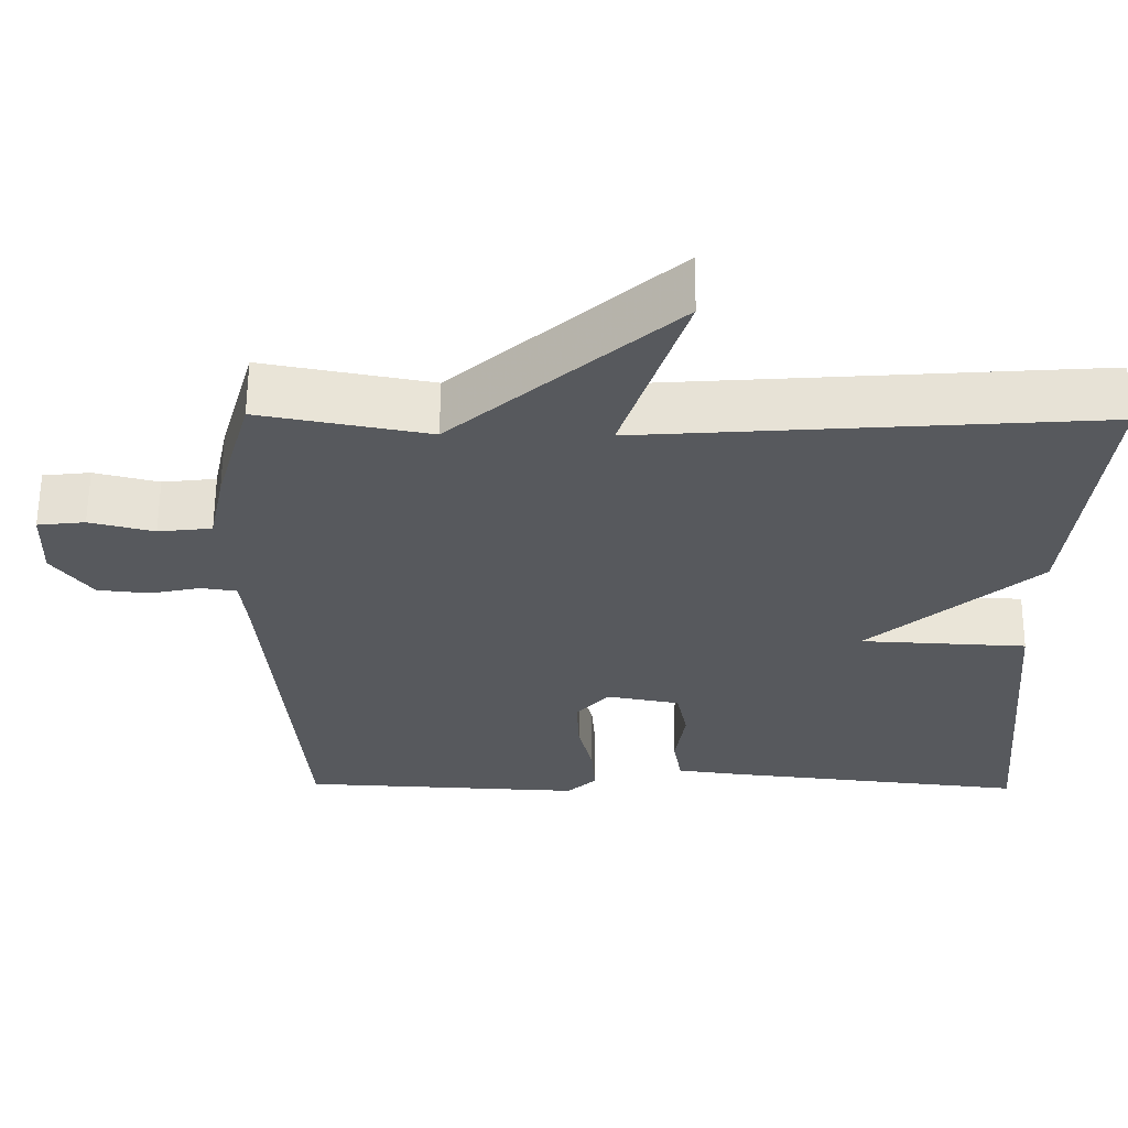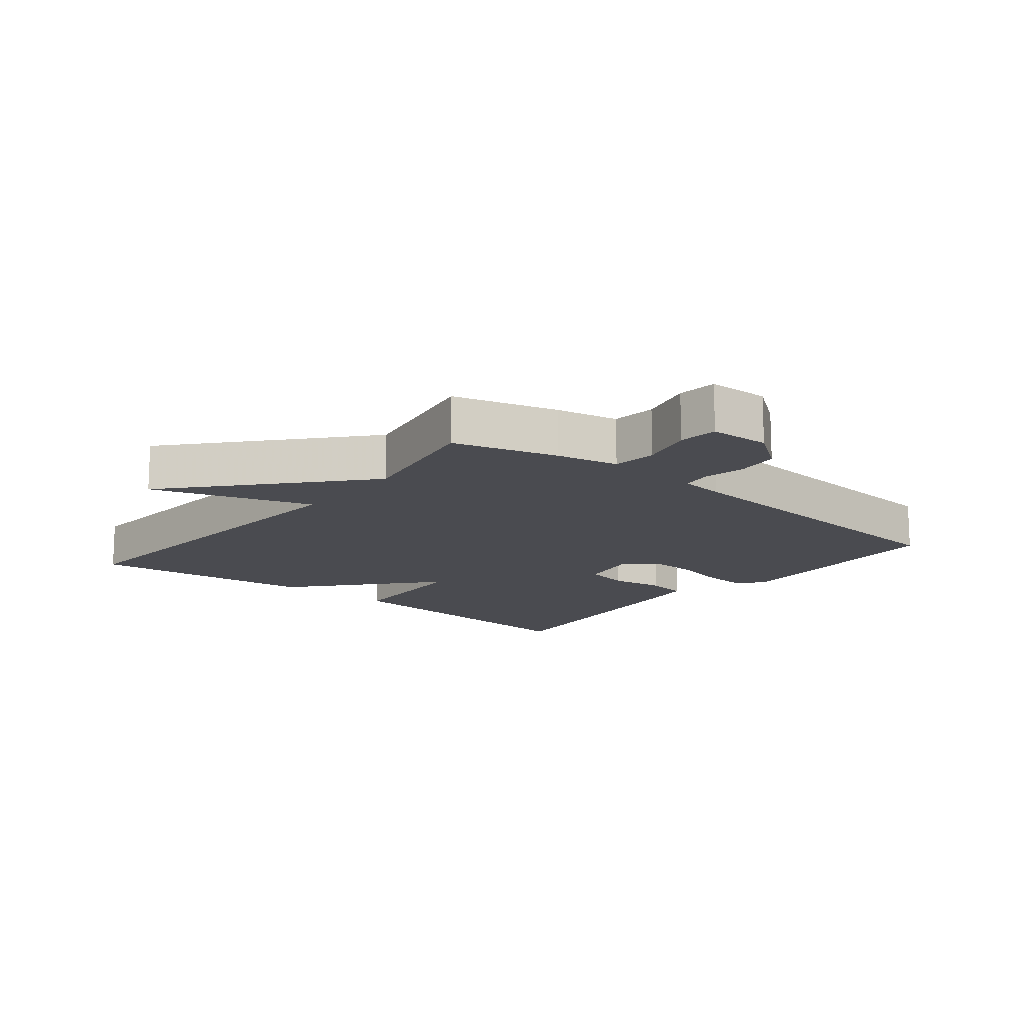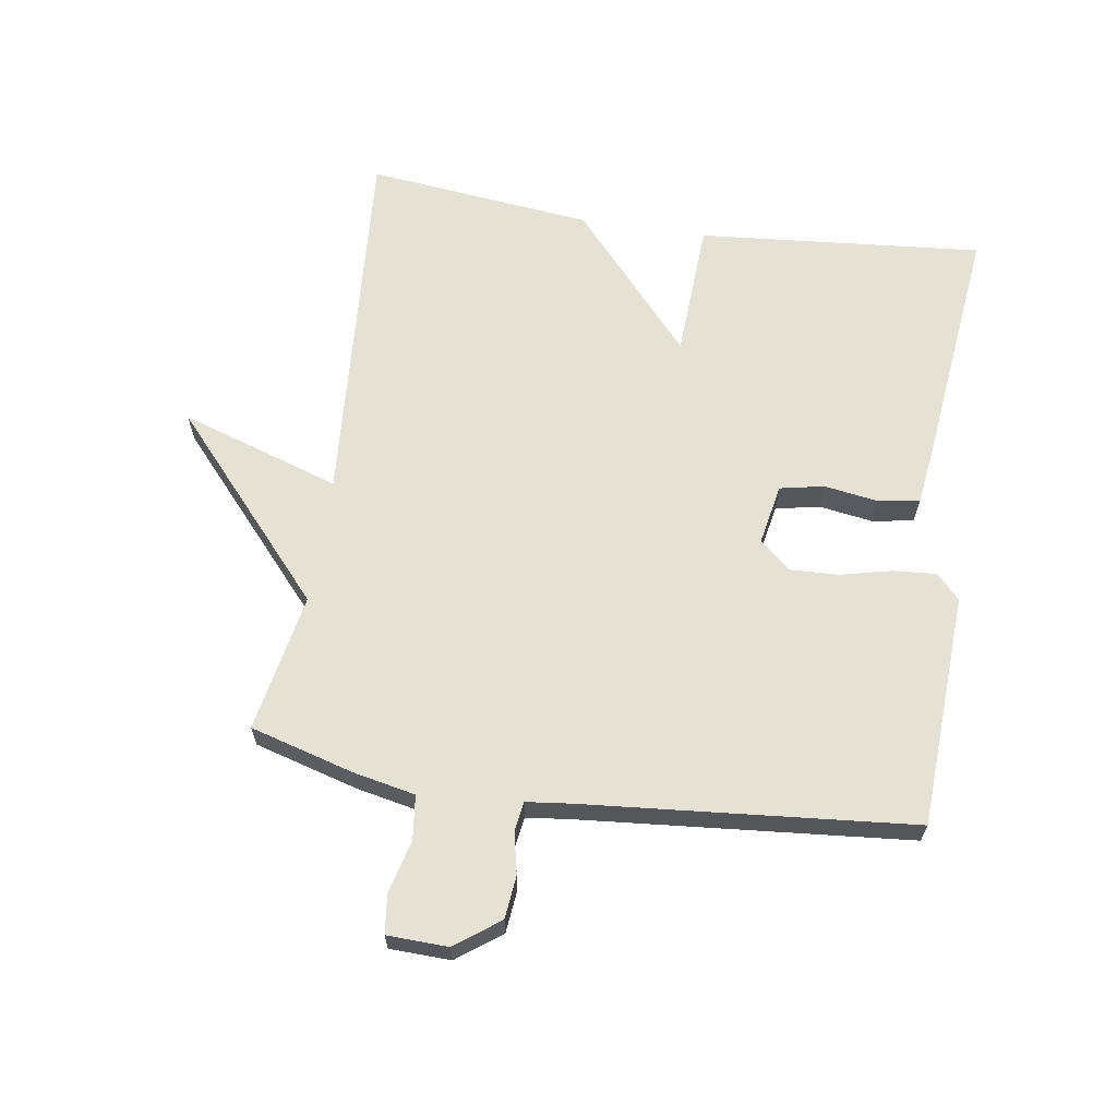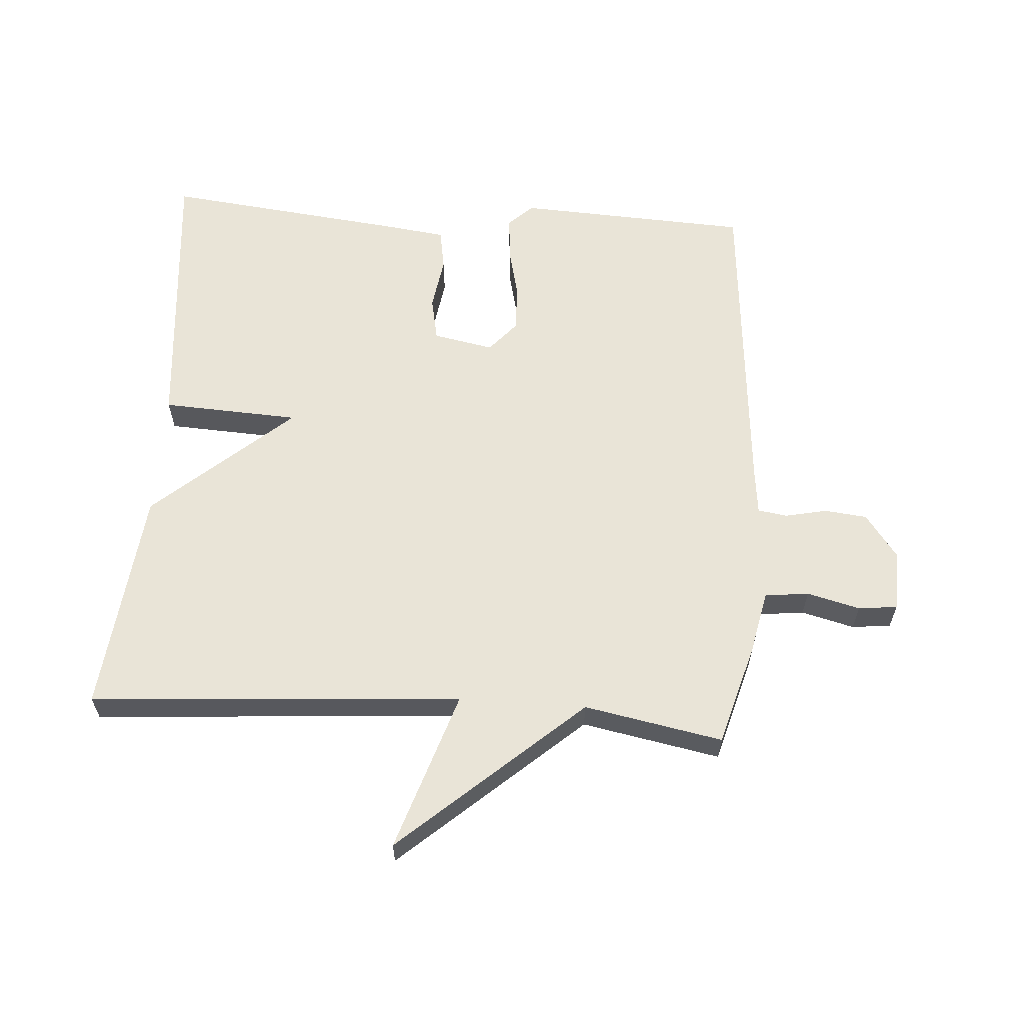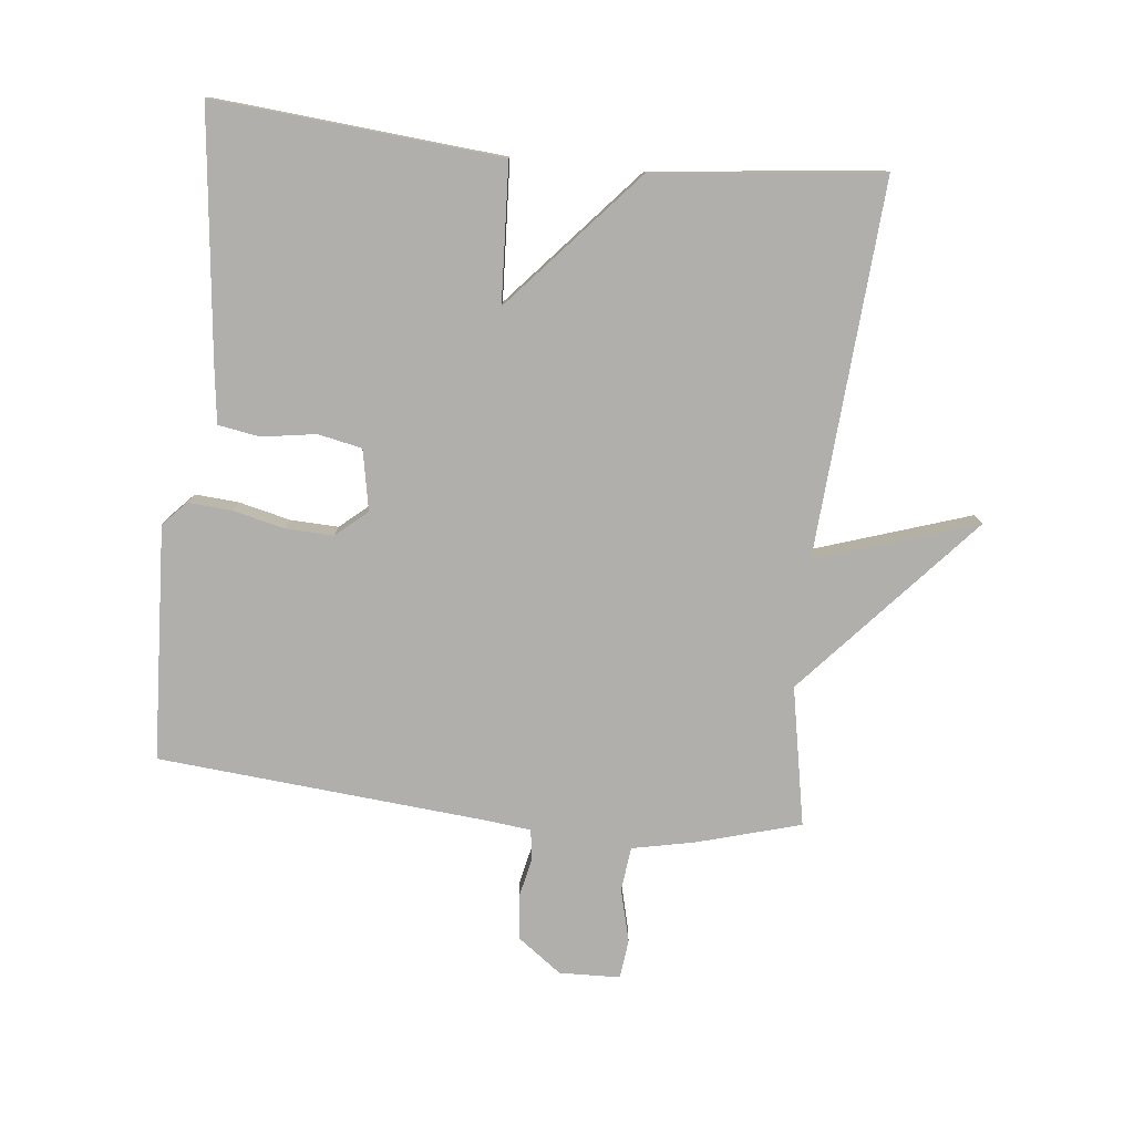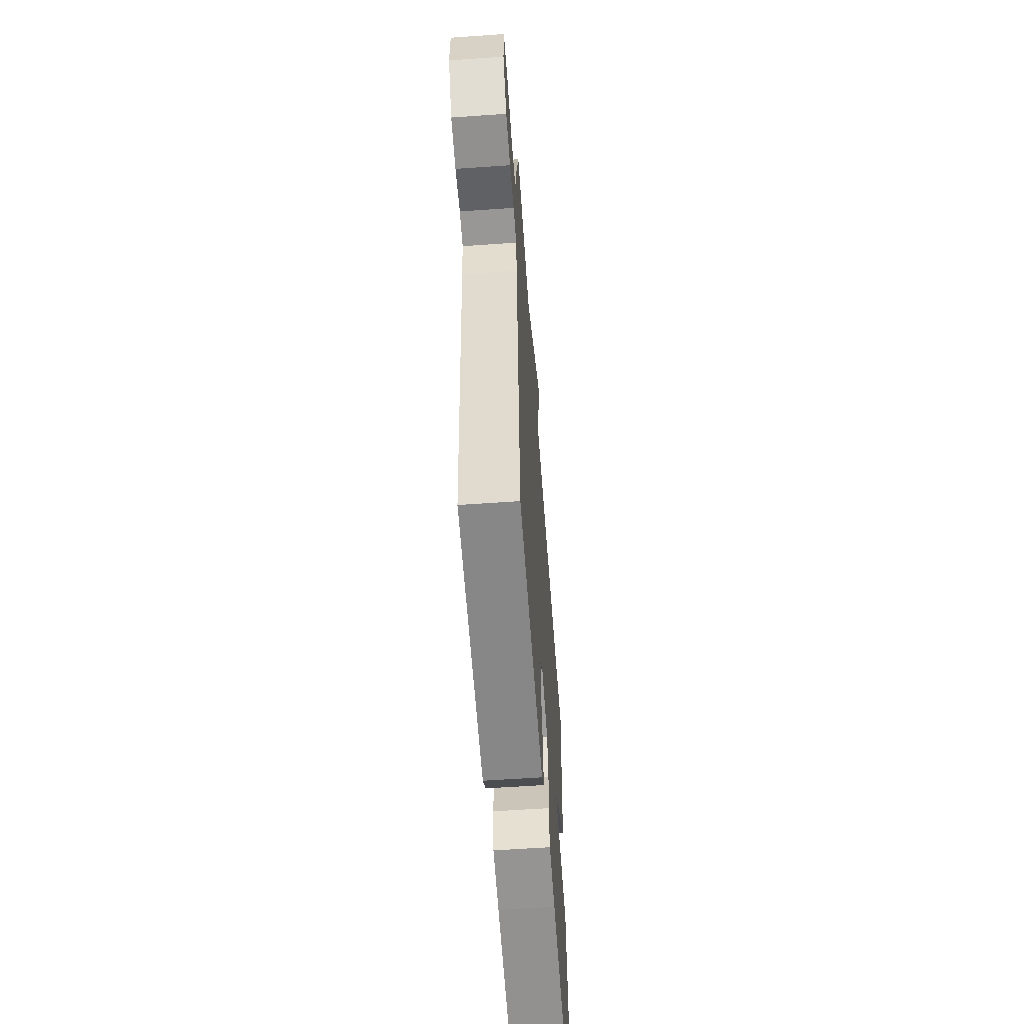
<metadata>
{"format":"obj","ext":"obj","renderer":"f3d","projection":"perspective","resolution":1024,"background":"white","views":[{"elev":60.8,"azim":-179.6,"up":"+Z"},{"elev":-14.4,"azim":50.9,"up":"+Y"},{"elev":64.4,"azim":98.7,"up":"+Y"},{"elev":61.1,"azim":4.0,"up":"+Y"},{"elev":-78.1,"azim":-96.1,"up":"+Y"},{"elev":-59.8,"azim":94.1,"up":"+Z"}]}
</metadata>
<code>
v -0.5 0.07 0.5
v 0.083 0.07 0.459
v 0.001 0.07 0.709
v 0.283 0.07 0.459
v 0.5 0.07 0.5
v 0.546 0.07 0.338
v 0.566 0.07 0.241
v 0.635 0.07 0.233
v 0.718 0.07 0.254
v 0.779 0.07 0.247
v 0.782 0.07 0.152
v 0.731 0.07 0.083
v 0.664 0.07 0.076
v 0.599 0.07 0.09
v 0.553 0.07 0.083
v 0.545 0.07 0.013
v 0.5 0.07 -0.5
v 0.134 0.07 -0.518
v 0.096 0.07 -0.482
v 0.101 0.07 -0.414
v 0.12 0.07 -0.334
v 0.123 0.07 -0.259
v 0.081 0.07 -0.21
v -0.014 0.07 -0.228
v -0.028 0.07 -0.297
v -0.015 0.07 -0.381
v -0.026 0.07 -0.446
v -0.111 0.07 -0.457
v -0.5 0.07 -0.5
v -0.461 0.07 -0.054
v -0.246 0.07 -0.043
v -0.461 0.07 0.146
v -0.5 0 0.5
v 0.083 0 0.459
v 0.001 0 0.709
v 0.283 0 0.459
v 0.5 0 0.5
v 0.546 0 0.338
v 0.566 0 0.241
v 0.635 0 0.233
v 0.718 0 0.254
v 0.779 0 0.247
v 0.782 0 0.152
v 0.731 0 0.083
v 0.664 0 0.076
v 0.599 0 0.09
v 0.553 0 0.083
v 0.545 0 0.013
v 0.5 0 -0.5
v 0.134 0 -0.518
v 0.096 0 -0.482
v 0.101 0 -0.414
v 0.12 0 -0.334
v 0.123 0 -0.259
v 0.081 0 -0.21
v -0.014 0 -0.228
v -0.028 0 -0.297
v -0.015 0 -0.381
v -0.026 0 -0.446
v -0.111 0 -0.457
v -0.5 0 -0.5
v -0.461 0 -0.054
v -0.246 0 -0.043
v -0.461 0 0.146
f 31 32 1 2
f 29 30 31
f 28 29 31
f 27 28 31
f 26 27 31
f 25 26 31
f 24 25 31 2
f 23 24 2
f 22 23 2
f 19 20 21
f 18 19 21
f 17 18 21
f 16 17 21
f 15 16 21 22
f 12 13 14
f 11 12 14
f 10 11 14
f 9 10 14
f 8 9 14
f 7 8 14 15
f 7 15 22
f 6 7 22
f 5 6 22
f 4 5 22
f 2 3 4
f 2 4 22
f 34 33 64 63
f 63 62 61
f 63 61 60
f 63 60 59
f 63 59 58
f 63 58 57
f 34 63 57 56
f 34 56 55
f 34 55 54
f 53 52 51
f 53 51 50
f 53 50 49
f 53 49 48
f 54 53 48 47
f 46 45 44
f 46 44 43
f 46 43 42
f 46 42 41
f 46 41 40
f 47 46 40 39
f 54 47 39
f 54 39 38
f 54 38 37
f 54 37 36
f 36 35 34
f 54 36 34
f 1 33 34 2
f 2 34 35 3
f 3 35 36 4
f 4 36 37 5
f 5 37 38 6
f 6 38 39 7
f 7 39 40 8
f 8 40 41 9
f 9 41 42 10
f 10 42 43 11
f 11 43 44 12
f 12 44 45 13
f 13 45 46 14
f 14 46 47 15
f 15 47 48 16
f 16 48 49 17
f 17 49 50 18
f 18 50 51 19
f 19 51 52 20
f 20 52 53 21
f 21 53 54 22
f 22 54 55 23
f 23 55 56 24
f 24 56 57 25
f 25 57 58 26
f 26 58 59 27
f 27 59 60 28
f 28 60 61 29
f 29 61 62 30
f 30 62 63 31
f 31 63 64 32
f 32 64 33 1

</code>
